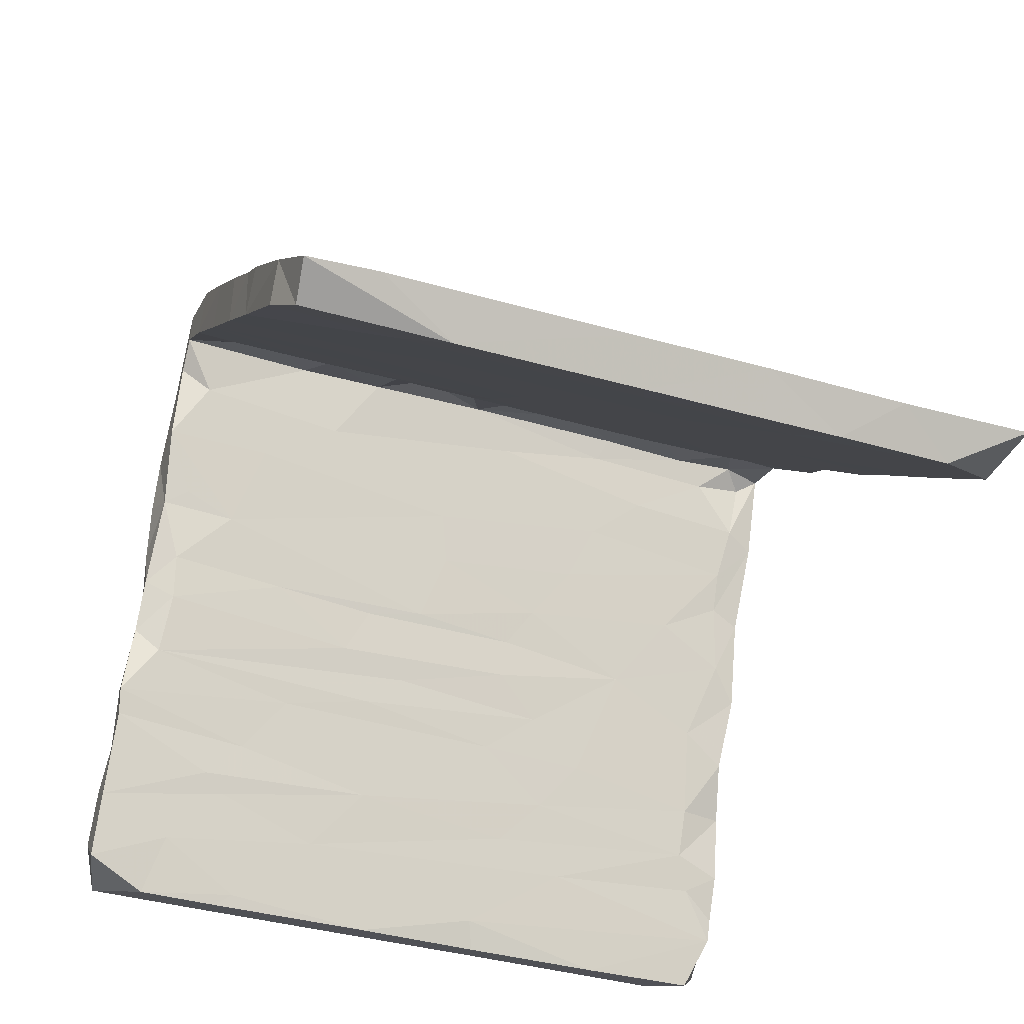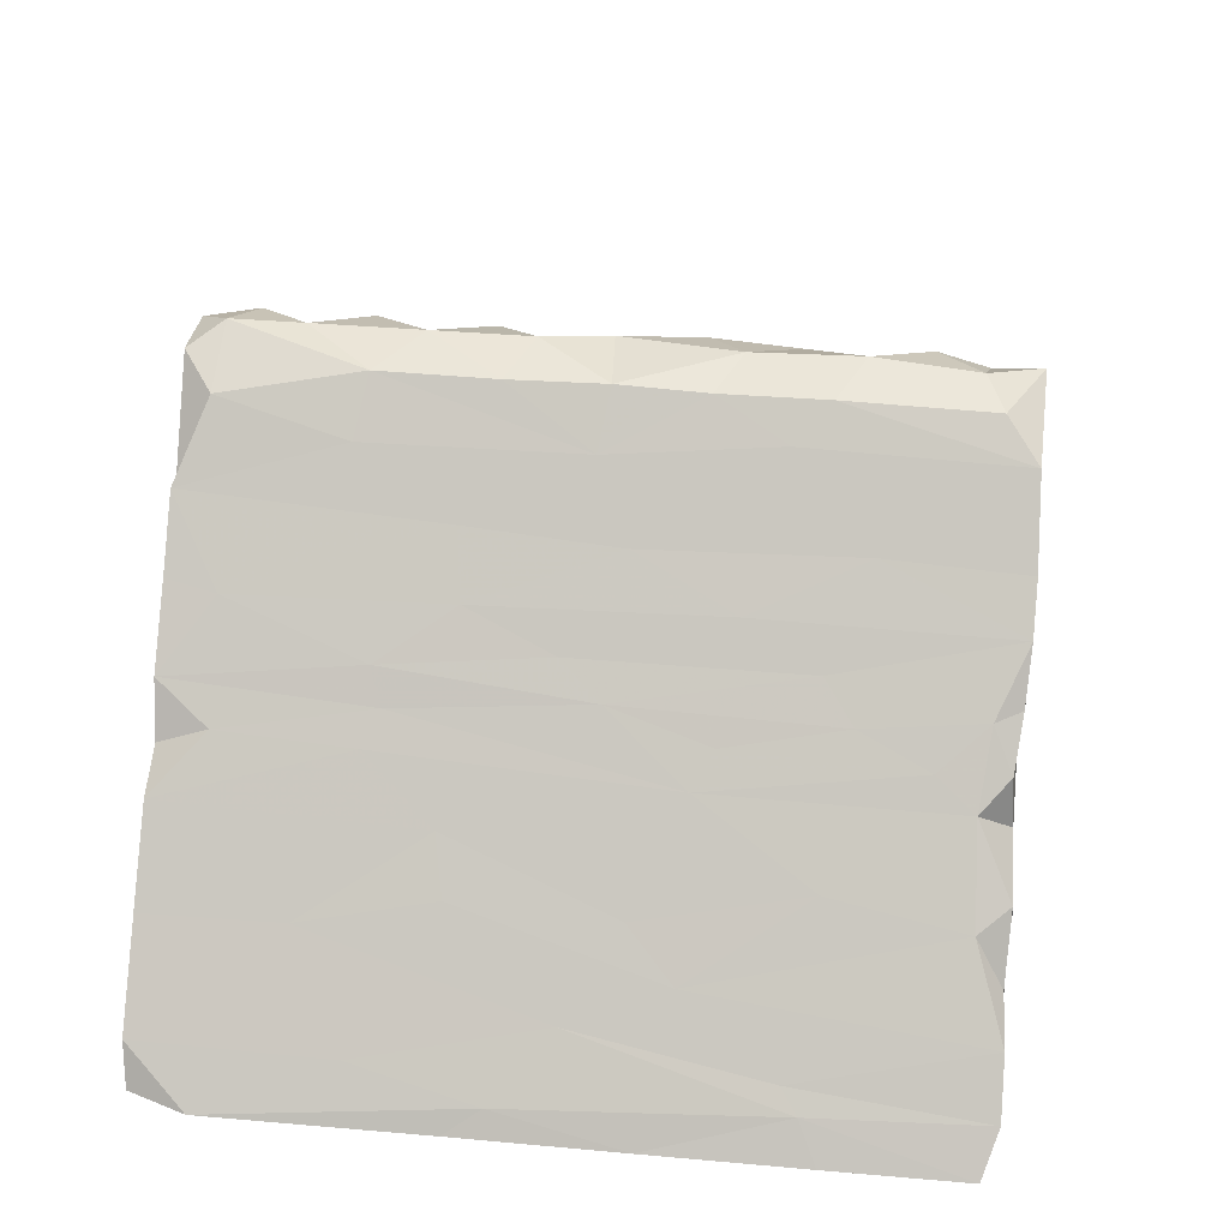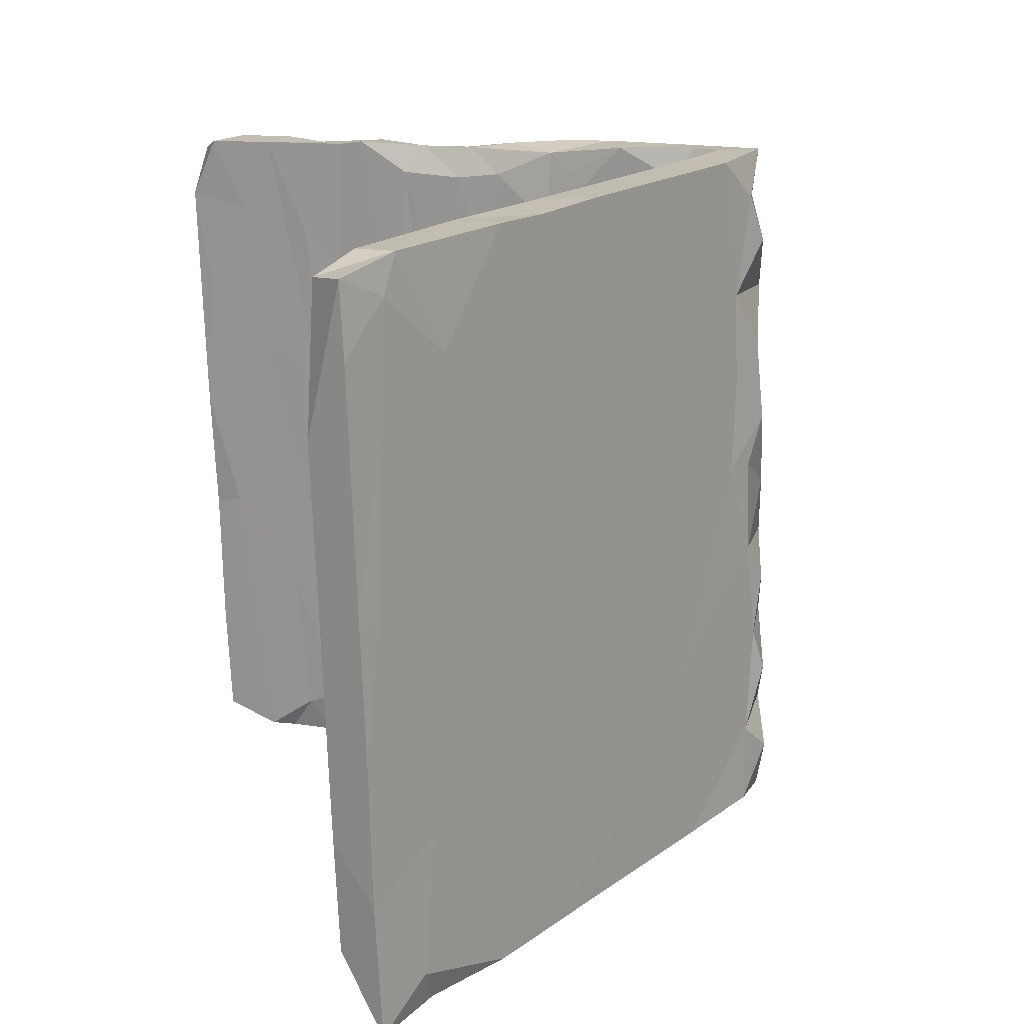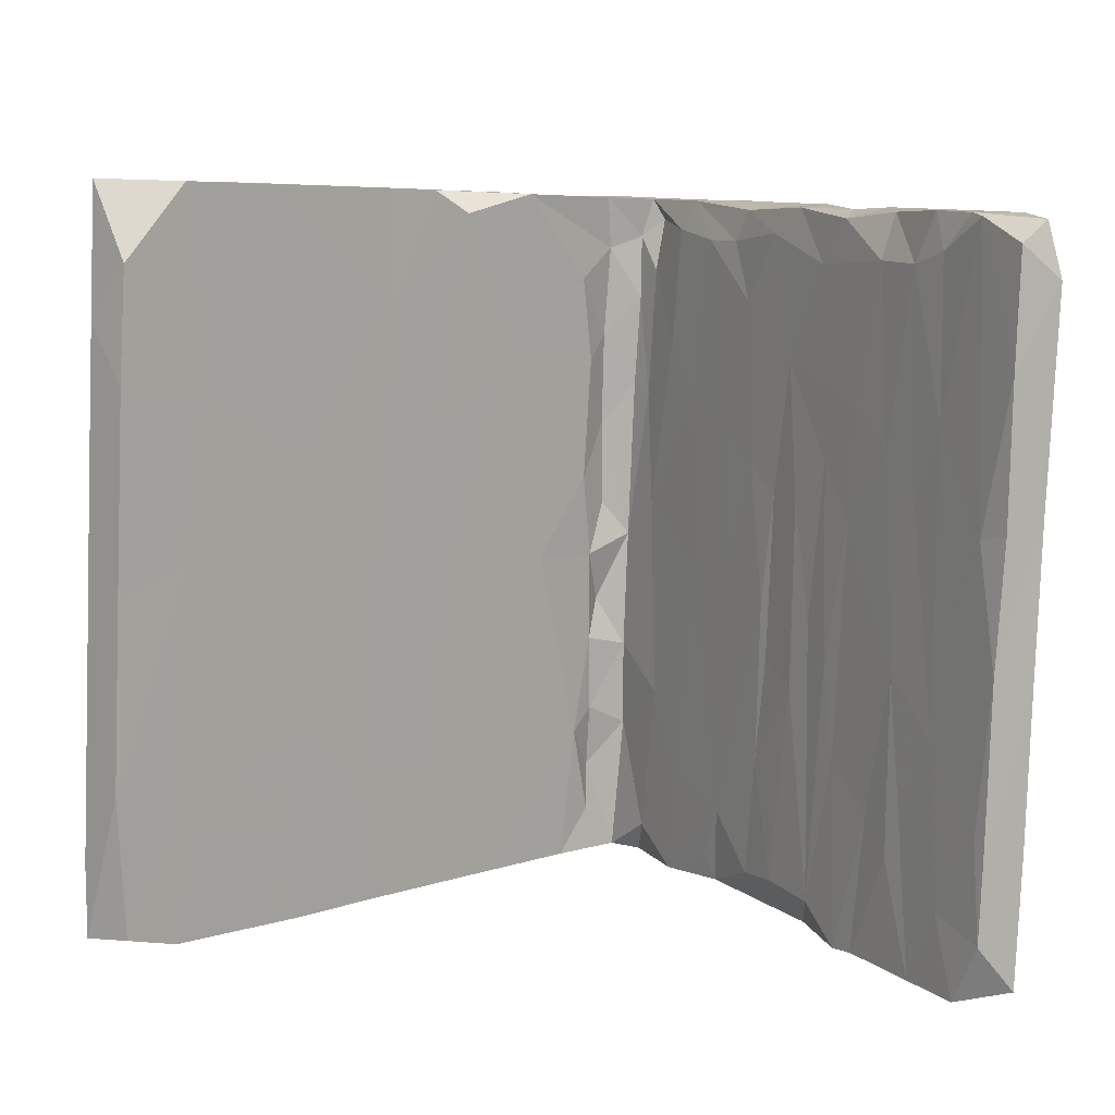
<metadata>
{"format":"obj","ext":"obj","renderer":"f3d","projection":"perspective","resolution":1024,"background":"white","views":[{"elev":-46.6,"azim":-108.9,"up":"+Z"},{"elev":25.7,"azim":95.6,"up":"+Z"},{"elev":16.4,"azim":-100.0,"up":"+Y"},{"elev":-79.5,"azim":-2.0,"up":"+Z"}]}
</metadata>
<code>
v -0.06172 0.5358 0.3107
v 0.06961 0.3231 0.4057
v 0.01186 -0.4382 0.4218
v -0.004015 0.1255 0.3961
v -0.02611 0.0557 0.3694
v -0.002431 -0.1405 0.4031
v -0.003042 -0.2959 0.411
v 0.06775 -0.3709 0.424
v -0.01056 0.2441 0.3831
v 0.07193 -0.0823 0.4178
v -0.0122 0.4751 0.3654
v 0.006028 0.4057 0.3917
v 0.07325 0.1732 0.4072
v 0.03769 0.009443 0.4098
v -0.03884 -0.5087 0.3741
v -0.01305 -0.2317 0.3897
v 0.08614 -0.4668 0.4331
v -0.02458 -0.08369 0.3734
v -0.02931 -0.3927 0.3765
v 0.07336 -0.2192 0.422
v -0.04401 0.1857 0.3418
v 0.1369 0.01531 0.384
v 0.0757 0.4655 0.3913
v 0.02946 -0.5115 0.4146
v 0.1392 -0.1187 0.3859
v 0.1378 0.1373 0.3766
v -0.1602 -0.2478 0.2334
v 0.02198 0.1291 0.3367
v 0.02086 -0.1553 0.3434
v 0.01785 -0.5116 0.3377
v 0.01632 0.3999 0.3214
v 0.06953 0.5378 0.3982
v 0.01779 0.3041 0.3117
v -0.0571 0.0547 0.3328
v 0.0704 0.02388 0.3548
v 0.1363 0.284 0.3731
v 0.06364 0.5381 0.334
v 0.01926 -0.2959 0.3438
v 0.0246 -0.4328 0.3475
v 0.01803 0.4703 0.302
v 0.0757 -0.3547 0.3634
v 0.1336 0.4895 0.3627
v 0.0263 -0.02805 0.3397
v 0.07421 -0.451 0.372
v 0.07156 -0.2191 0.3613
v 0.01258 0.189 0.3072
v -0.1419 -0.5165 0.2614
v -0.186 0.5312 0.1817
v -0.04385 0.3293 0.3372
v 0.1195 0.2635 0.2621
v -0.02197 0.5349 0.2536
v 0.1387 -0.2805 0.3914
v -0.1933 0.3264 0.1792
v -0.1027 -0.5176 0.2029
v 0.1073 0.5358 0.3035
v 0.09751 -0.4012 0.3331
v -0.006285 0.3375 0.2771
v 0.008717 0.05162 0.3064
v 0.06984 0.2041 0.3455
v 0.07451 0.3346 0.3451
v -0.005402 -0.07478 0.2918
v -0.06947 0.04439 0.2204
v -0.2699 -0.4175 0.124
v 0.1306 -0.5107 0.409
v -0.01697 -0.3866 0.29
v 0.1672 0.2347 0.3234
v 0.1087 -0.4797 0.358
v -0.228 0.1576 0.1487
v -0.1215 0.2973 0.157
v -0.000599 -0.2601 0.3026
v -0.305 0.2793 0.06368
v -0.3 0.5265 0.06119
v 0.09311 -0.2057 0.3322
v 0.09016 -0.5102 0.3722
v 0.1086 0.4867 0.2731
v 0.1836 -0.2971 0.3153
v 0.1925 -0.5158 0.2663
v 0.1308 -0.4695 0.2702
v -0.1282 -0.2655 0.1686
v 0.1692 0.5333 0.3078
v 0.163 -0.4738 0.3632
v 0.1804 0.000826 0.3089
v -0.1532 0.5289 0.1158
v -0.2009 0.04017 0.08178
v -0.4028 -0.341 -0.0189
v -0.3654 -0.4978 0.02549
v -0.3154 -0.5238 0.07805
v -0.3353 -0.01519 0.04155
v 0.104 -0.04022 0.3041
v -0.1924 -0.4899 0.1084
v -0.3861 0.5201 -0.02957
v -0.4535 0.52 -0.09983
v -0.4184 0.2293 -0.05414
v -0.4488 -0.06155 -0.07643
v 0.1251 -0.2929 0.2742
v 0.1517 0.3722 0.2
v -0.2412 -0.5246 0.05807
v -0.2304 0.3451 0.0405
v -0.2237 -0.1876 0.06556
v -0.3024 -0.5273 -0.005178
v 0.2272 -0.1639 0.2295
v 0.1723 -0.4585 0.1978
v -0.5583 -0.05648 -0.1922
v 0.1575 -0.2182 0.2148
v 0.1725 0.05119 0.1765
v -0.2925 -0.3706 -0.000758
v -0.2853 0.5234 -0.02233
v -0.5188 -0.3474 -0.1411
v -0.4884 -0.5313 -0.1027
v -0.3144 -0.02297 -0.03497
v 0.1529 -0.5142 0.2553
v -0.3287 0.3296 -0.06198
v 0.2182 -0.5172 0.2596
v 0.2231 -0.5081 0.1308
v -0.542 0.3679 -0.1887
v 0.2334 0.0454 0.2099
v -0.4039 -0.1486 -0.1253
v -0.4066 0.2342 -0.1408
v 0.1508 0.533 0.1961
v -0.5958 0.513 -0.2578
v 0.2312 0.5341 0.1945
v 0.1997 -0.1871 0.1385
v 0.2275 0.3419 0.2082
v -0.6218 0.4606 -0.2759
v -0.6098 -0.4832 -0.2325
v -0.5869 -0.2875 -0.2149
v 0.2009 0.4845 0.1168
v -0.635 0.2998 -0.2848
v -0.4411 -0.5325 -0.1532
v -0.6726 0.4942 -0.3375
v -0.6501 0.04337 -0.2923
v -0.5551 -0.5369 -0.2726
v -0.5786 -0.5328 -0.2185
v 0.2181 0.5187 0.09688
v 0.2102 0.03205 0.1104
v -0.531 -0.2447 -0.2569
v -0.6755 0.04667 -0.3209
v -0.6767 0.3917 -0.3329
v -0.5521 0.3326 -0.2984
v 0.2139 0.406 0.08962
v -0.4101 0.5189 -0.155
v -0.5556 0.5105 -0.3041
v -0.6751 -0.1491 -0.3135
v 0.275 -0.1552 0.1462
v -0.6734 -0.5372 -0.2985
v -0.6265 -0.2685 -0.3557
v -0.6266 -0.1565 -0.3599
v 0.2268 -0.3739 0.09821
v -0.6137 0.4866 -0.3641
v 0.2066 -0.4613 0.1443
v -0.5529 -0.0168 -0.2874
v 0.2696 0.1831 0.1424
v 0.2698 0.5315 0.1274
v -0.6274 0.01607 -0.3659
v -0.6238 -0.4307 -0.3484
v 0.2723 -0.5198 0.1641
v -0.6279 0.2798 -0.376
v 0.2398 -0.1336 0.06565
v 0.2601 0.05951 0.02081
v 0.3321 -0.5237 0.0597
v 0.3156 -0.2607 0.08024
v 0.3005 -0.03397 0.094
v 0.2561 0.4807 0.01649
v 0.2988 0.2842 0.08371
v 0.3291 0.3249 0.02998
v 0.2801 -0.4515 0.1494
v 0.262 0.3039 0.009022
v 0.3271 0.02107 0.0465
v 0.2705 -0.09793 0.01285
v 0.3393 -0.245 0.03392
v 0.2828 -0.3005 -0.002527
v 0.2558 -0.4791 0.05334
v 0.3023 0.525 0.05061
v 0.2698 0.1463 0.00413
v 0.2873 0.4726 -0.04316
v 0.317 -0.4435 -0.05629
v 0.2972 -0.09807 -0.0391
v 0.2932 0.5203 -0.01889
v 0.3471 0.1602 0.004171
v 0.3425 0.5149 -0.01812
v 0.3523 0.4211 -0.01387
v 0.2886 -0.5196 0.009449
v 0.3737 0.4739 -0.05614
v 0.3607 -0.4531 0.005993
v 0.365 -0.2677 -0.00913
v 0.3745 0.1314 -0.04226
v 0.3199 0.07152 -0.08222
v 0.3008 0.1759 -0.05717
v 0.3608 -0.5205 -0.01569
v 0.3309 -0.1663 -0.09291
v 0.3642 -0.255 -0.1493
v 0.3333 0.4771 -0.1239
v 0.3358 0.5193 -0.09029
v 0.3416 0.1253 -0.1258
v 0.4054 -0.5273 -0.06893
v 0.3608 -0.09216 -0.149
v 0.4091 -0.1714 -0.09169
v 0.342 -0.5104 -0.09272
v 0.4435 0.477 -0.1791
v 0.3566 0.2553 -0.1557
v 0.421 0.5197 -0.1492
v 0.3836 -0.4587 -0.1738
v 0.3688 0.5239 -0.1908
v 0.4282 0.2913 -0.1431
v 0.4007 -0.2004 -0.2155
v 0.4505 -0.1587 -0.1639
v 0.4205 -0.4596 -0.2403
v 0.398 0.3125 -0.231
v 0.4016 -0.5249 -0.1636
v 0.4532 0.0614 -0.1789
v 0.3893 0.518 -0.2246
v 0.4539 0.5139 -0.2458
v 0.4896 0.1251 -0.2449
v 0.4709 -0.3425 -0.1936
v 0.4427 -0.5329 -0.2559
v 0.4729 -0.5319 -0.1893
v 0.4341 -0.1412 -0.2762
v 0.4221 0.3617 -0.2797
v 0.4385 0.3277 -0.3028
v 0.4181 0.1003 -0.2603
v 0.5092 0.5166 -0.2952
v 0.4564 -0.2504 -0.3118
v 0.5509 0.5155 -0.3715
v 0.4504 -0.4805 -0.289
v 0.5176 -0.01428 -0.2895
v 0.4872 -0.5314 -0.3552
v 0.4541 0.5154 -0.3384
v 0.4795 0.4026 -0.3792
v 0.4652 0.172 -0.3445
v 0.5485 -0.2704 -0.3333
v 0.5396 0.2541 -0.3397
v 0.5476 -0.5365 -0.3213
v 0.5584 0.2765 -0.3706
v 0.4798 -0.5342 -0.318
v 0.5675 -0.5313 -0.3811
v 0.5019 0.5128 -0.4249
v 0.569 -0.09665 -0.3761
v 0.504 -0.1131 -0.401
v 0.5156 0.2811 -0.4372
v 0.5262 0.4239 -0.4584
v 0.527 0.3042 -0.4545
v 0.5284 -0.5013 -0.4246
v 0.5853 0.3017 -0.4245
v 0.5841 -0.1475 -0.4093
v 0.5841 0.083 -0.4178
v 0.5835 0.4934 -0.4318
v 0.5281 -0.3323 -0.4326
v 0.5879 -0.4544 -0.397
v 0.5317 -0.1263 -0.4369
v 0.5258 0.06205 -0.4463
v 0.3201 0.4883 0.04092
v -0.6738 -0.3491 -0.3083
f 157 130 149
f 135 140 159
f 151 147 154
f 155 252 146
f 145 155 132
f 153 251 173
f 134 173 178
f 163 134 178
f 140 134 163
f 164 165 251
f 139 157 149
f 140 163 167
f 159 140 167
f 164 168 165
f 165 168 179
f 152 162 164
f 164 162 168
f 158 159 169
f 162 161 168
f 168 161 170
f 171 158 169
f 162 144 161
f 148 122 158
f 148 158 171
f 144 166 161
f 148 171 172
f 160 156 114
f 160 114 182
f 166 156 160
f 161 166 160
f 182 114 172
f 173 251 180
f 178 173 180
f 193 178 180
f 163 178 175
f 175 178 193
f 251 165 181
f 167 163 175
f 167 175 188
f 165 179 181
f 174 167 188
f 159 167 174
f 179 168 186
f 169 159 174
f 168 170 186
f 177 169 174
f 170 185 186
f 171 169 177
f 19 16 27
f 19 7 16
f 20 8 52
f 7 8 20
f 7 20 16
f 6 16 20
f 16 18 27
f 16 6 18
f 6 20 10
f 18 34 27
f 14 18 10
f 6 10 18
f 10 20 25
f 18 5 34
f 18 14 5
f 14 10 22
f 5 4 34
f 13 22 26
f 14 22 13
f 4 21 34
f 14 4 5
f 4 14 13
f 34 49 68
f 21 49 34
f 21 4 9
f 9 4 13
f 13 26 36
f 9 49 21
f 2 13 36
f 2 9 13
f 2 12 49
f 9 2 49
f 49 12 11
f 23 2 36
f 106 100 129
f 49 11 1
f 23 12 2
f 23 11 12
f 1 37 51
f 1 32 37
f 11 32 1
f 32 23 42
f 11 23 32
f 63 88 85
f 99 79 90
f 95 73 89
f 82 52 76
f 85 88 94
f 62 70 79
f 27 68 88
f 88 68 71
f 62 79 84
f 69 62 84
f 35 50 89
f 88 71 93
f 69 84 98
f 66 82 123
f 80 66 123
f 25 52 82
f 22 25 82
f 66 26 82
f 234 226 242
f 236 223 246
f 240 236 246
f 223 233 246
f 233 243 246
f 243 240 246
f 240 243 241
f 228 236 240
f 228 240 239
f 239 240 241
f 229 228 239
f 229 239 250
f 233 245 243
f 241 243 245
f 241 245 250
f 238 229 250
f 233 237 245
f 237 244 245
f 245 244 250
f 244 249 250
f 238 250 249
f 247 249 244
f 238 249 247
f 244 237 248
f 248 247 244
f 237 230 248
f 226 238 247
f 230 232 248
f 248 242 247
f 242 226 247
f 232 234 235
f 248 232 235
f 248 235 242
f 235 234 242
f 57 33 46
f 33 59 46
f 60 59 33
f 50 59 60
f 31 33 57
f 40 31 57
f 31 60 33
f 23 36 42
f 1 48 53
f 53 49 1
f 51 40 57
f 60 37 75
f 60 31 37
f 37 31 40
f 80 42 36
f 48 72 53
f 83 48 51
f 48 1 51
f 83 57 69
f 37 40 51
f 37 55 75
f 37 32 55
f 55 32 80
f 32 42 80
f 47 15 19
f 30 15 54
f 74 24 30
f 24 15 30
f 3 15 24
f 64 17 24
f 3 24 17
f 15 3 19
f 3 17 8
f 19 3 8
f 8 7 19
f 93 92 115
f 91 92 93
f 98 112 107
f 96 75 119
f 96 50 75
f 92 91 141
f 107 141 91
f 83 98 107
f 121 80 123
f 87 63 86
f 54 87 90
f 87 97 90
f 74 78 111
f 79 54 90
f 52 81 76
f 239 241 250
f 63 85 86
f 27 88 63
f 93 71 91
f 74 67 78
f 64 77 81
f 77 64 111
f 97 100 106
f 94 115 103
f 103 115 128
f 116 152 123
f 103 128 131
f 152 116 144
f 118 110 117
f 118 117 151
f 116 101 144
f 122 105 135
f 126 103 131
f 104 105 122
f 110 106 117
f 108 103 126
f 102 104 122
f 102 122 148
f 117 129 136
f 101 113 166
f 101 166 144
f 106 129 117
f 125 108 126
f 113 77 156
f 77 114 156
f 113 156 166
f 111 102 150
f 77 111 114
f 111 150 114
f 150 102 148
f 90 97 106
f 95 104 102
f 78 95 102
f 106 99 90
f 76 113 101
f 85 94 108
f 99 106 110
f 108 94 103
f 95 89 104
f 82 76 101
f 89 105 104
f 84 99 110
f 89 50 105
f 82 101 116
f 93 115 94
f 98 84 110
f 123 82 116
f 112 98 110
f 50 96 105
f 76 81 113
f 78 56 95
f 56 73 95
f 84 79 99
f 94 88 93
f 151 154 157
f 118 151 139
f 158 135 159
f 152 144 162
f 137 157 154
f 137 128 138
f 157 139 151
f 137 138 157
f 153 152 164
f 123 152 153
f 157 138 130
f 153 164 251
f 121 123 153
f 130 120 149
f 120 142 149
f 142 139 149
f 141 139 142
f 142 120 141
f 140 127 134
f 134 153 173
f 133 125 145
f 109 133 132
f 109 125 133
f 109 108 125
f 131 128 137
f 128 124 138
f 81 77 113
f 119 121 134
f 107 112 141
f 109 85 108
f 111 78 102
f 97 87 100
f 87 86 109
f 87 109 100
f 109 86 85
f 100 109 129
f 127 119 134
f 134 121 153
f 120 92 141
f 92 120 115
f 115 120 124
f 130 124 120
f 138 124 130
f 96 119 140
f 119 127 140
f 141 112 118
f 141 118 139
f 115 124 128
f 96 140 105
f 135 105 140
f 112 110 118
f 60 75 50
f 72 91 71
f 83 69 98
f 91 72 107
f 72 83 107
f 72 48 83
f 119 55 80
f 75 55 119
f 80 121 119
f 54 47 87
f 87 47 63
f 47 27 63
f 65 39 54
f 30 54 39
f 74 30 44
f 44 30 39
f 64 74 111
f 74 44 67
f 17 64 81
f 65 54 79
f 67 56 78
f 67 44 56
f 44 39 41
f 52 17 81
f 52 8 17
f 47 19 27
f 79 70 65
f 38 65 70
f 38 39 65
f 38 41 39
f 41 73 56
f 41 56 44
f 53 72 71
f 36 66 80
f 54 15 47
f 64 24 74
f 185 195 197
f 191 190 196
f 171 190 191
f 196 194 200
f 190 194 196
f 187 194 190
f 197 210 186
f 194 192 200
f 183 204 199
f 200 192 203
f 193 203 192
f 203 193 201
f 183 199 201
f 182 176 198
f 189 182 198
f 189 198 195
f 184 189 195
f 160 189 184
f 184 195 185
f 176 171 191
f 190 171 177
f 177 187 190
f 186 185 197
f 177 188 187
f 181 179 186
f 187 192 194
f 188 192 187
f 183 186 204
f 181 186 183
f 188 175 192
f 175 193 192
f 201 193 183
f 180 183 193
f 182 172 176
f 160 182 189
f 176 172 171
f 170 160 184
f 161 160 170
f 170 184 185
f 177 174 188
f 251 181 183
f 180 251 183
f 211 203 201
f 198 176 202
f 195 198 209
f 211 201 212
f 208 203 211
f 200 203 208
f 204 186 210
f 200 208 220
f 196 200 220
f 196 220 205
f 210 197 206
f 191 196 205
f 206 197 214
f 197 195 214
f 176 191 202
f 202 191 205
f 202 205 207
f 216 195 209
f 214 195 216
f 209 198 202
f 209 202 207
f 227 211 212
f 201 199 212
f 221 199 213
f 208 211 218
f 204 213 199
f 204 210 213
f 208 218 220
f 210 206 213
f 205 220 217
f 206 214 225
f 205 217 207
f 216 209 215
f 207 215 209
f 41 45 73
f 38 45 41
f 29 38 70
f 29 45 38
f 25 20 52
f 29 70 61
f 45 35 73
f 29 35 45
f 61 70 62
f 43 29 61
f 29 43 35
f 73 35 89
f 27 34 68
f 58 43 61
f 22 10 25
f 58 61 62
f 43 58 35
f 26 22 82
f 46 58 62
f 46 28 58
f 58 28 35
f 35 59 50
f 35 28 59
f 57 62 69
f 57 46 62
f 59 28 46
f 68 53 71
f 68 49 53
f 36 26 66
f 234 224 226
f 224 222 226
f 230 214 232
f 222 238 226
f 225 230 237
f 222 229 238
f 225 237 233
f 231 225 233
f 219 228 229
f 223 231 233
f 228 227 236
f 236 227 223
f 221 231 223
f 221 223 227
f 215 224 234
f 215 207 224
f 216 234 232
f 216 215 234
f 207 222 224
f 214 216 232
f 207 217 222
f 225 214 230
f 206 225 213
f 217 229 222
f 229 220 219
f 220 218 219
f 221 213 231
f 219 227 228
f 218 227 219
f 227 212 221
f 217 220 229
f 218 211 227
f 212 199 221
f 131 137 143
f 126 131 143
f 126 143 252
f 129 132 136
f 252 125 126
f 109 132 129
f 158 122 135
f 143 137 154
f 151 136 147
f 147 143 154
f 117 136 151
f 136 146 147
f 146 143 147
f 252 143 146
f 136 132 155
f 155 146 136
f 125 252 145
f 150 148 172
f 145 252 155
f 114 150 172
f 132 133 145
f 51 57 83
f 213 225 231

</code>
